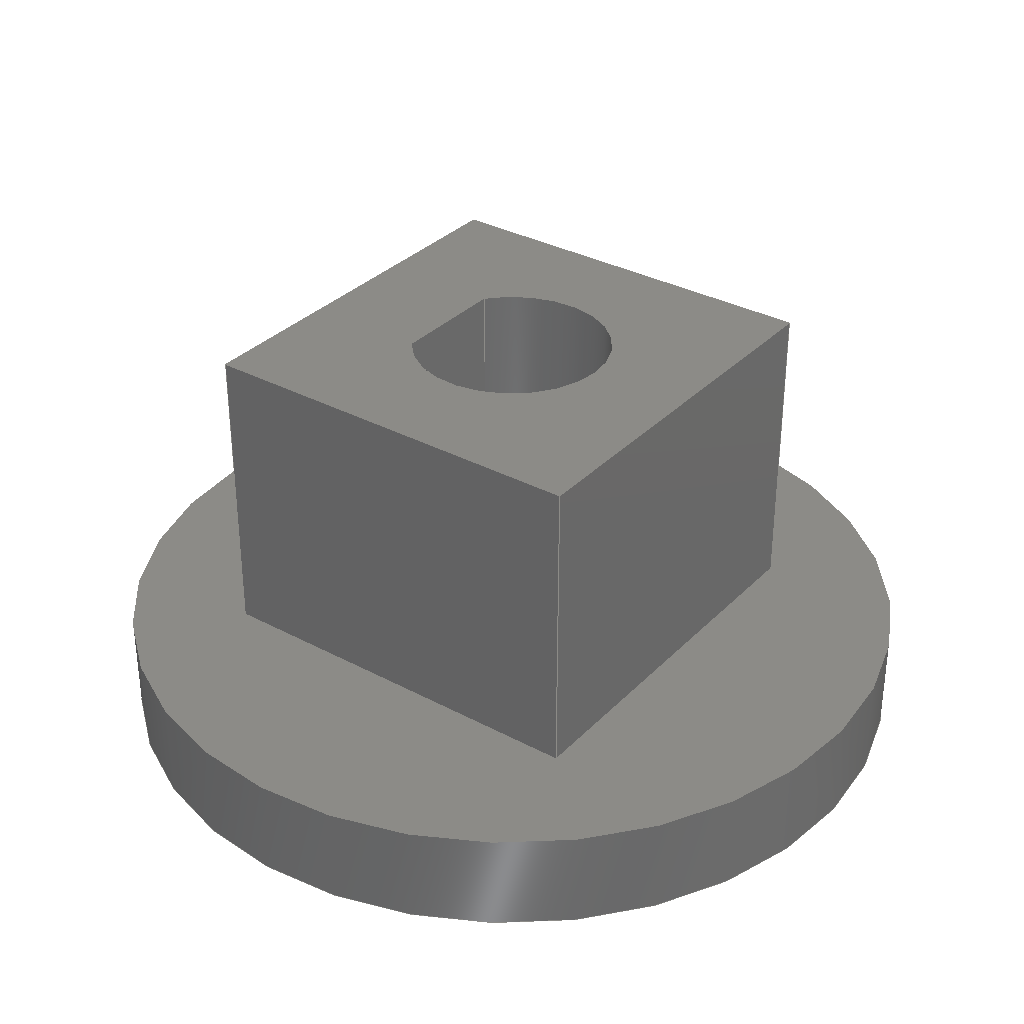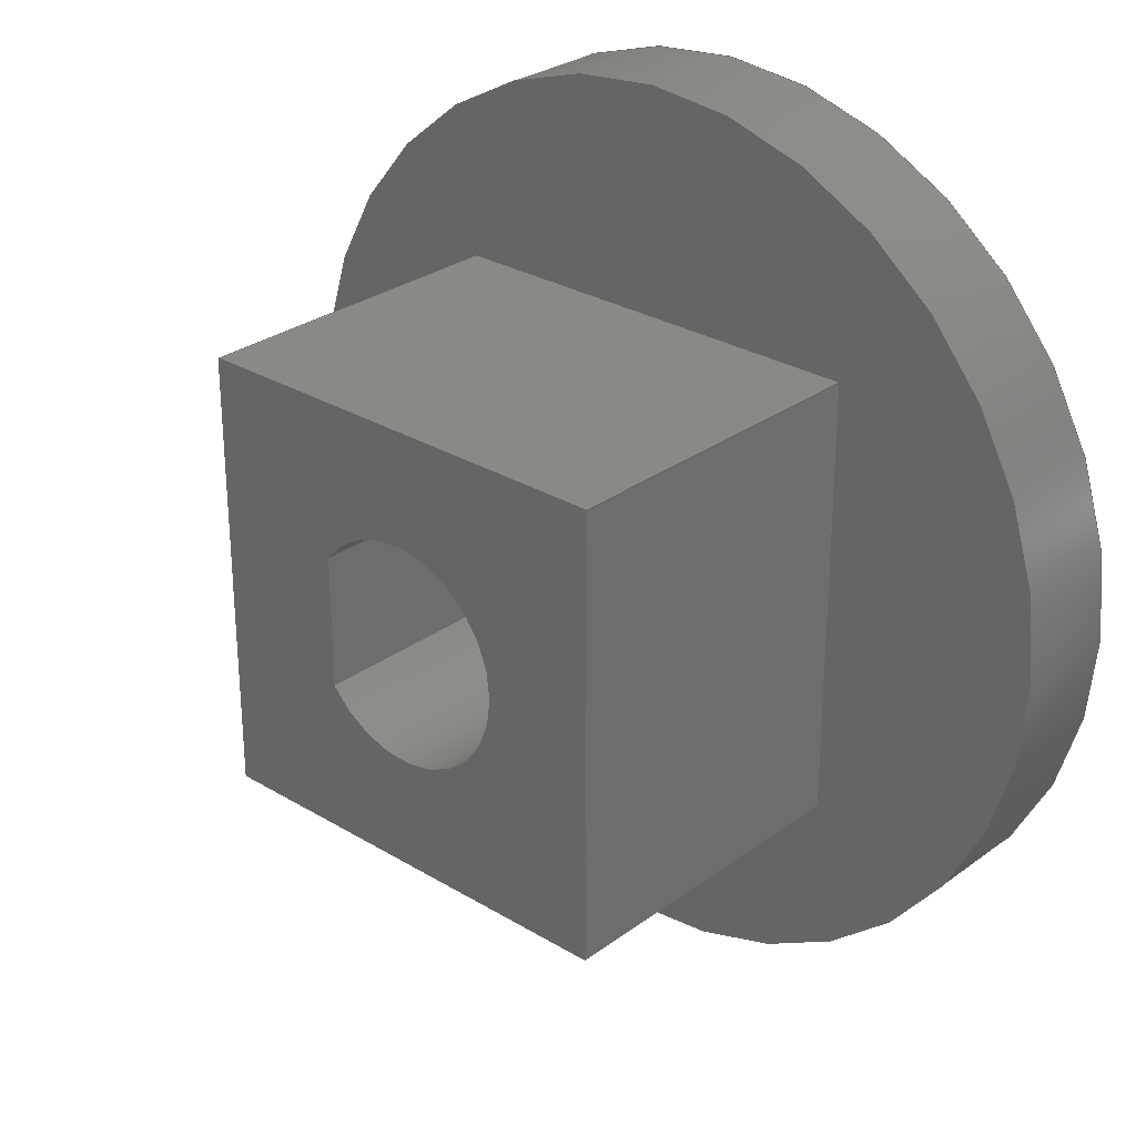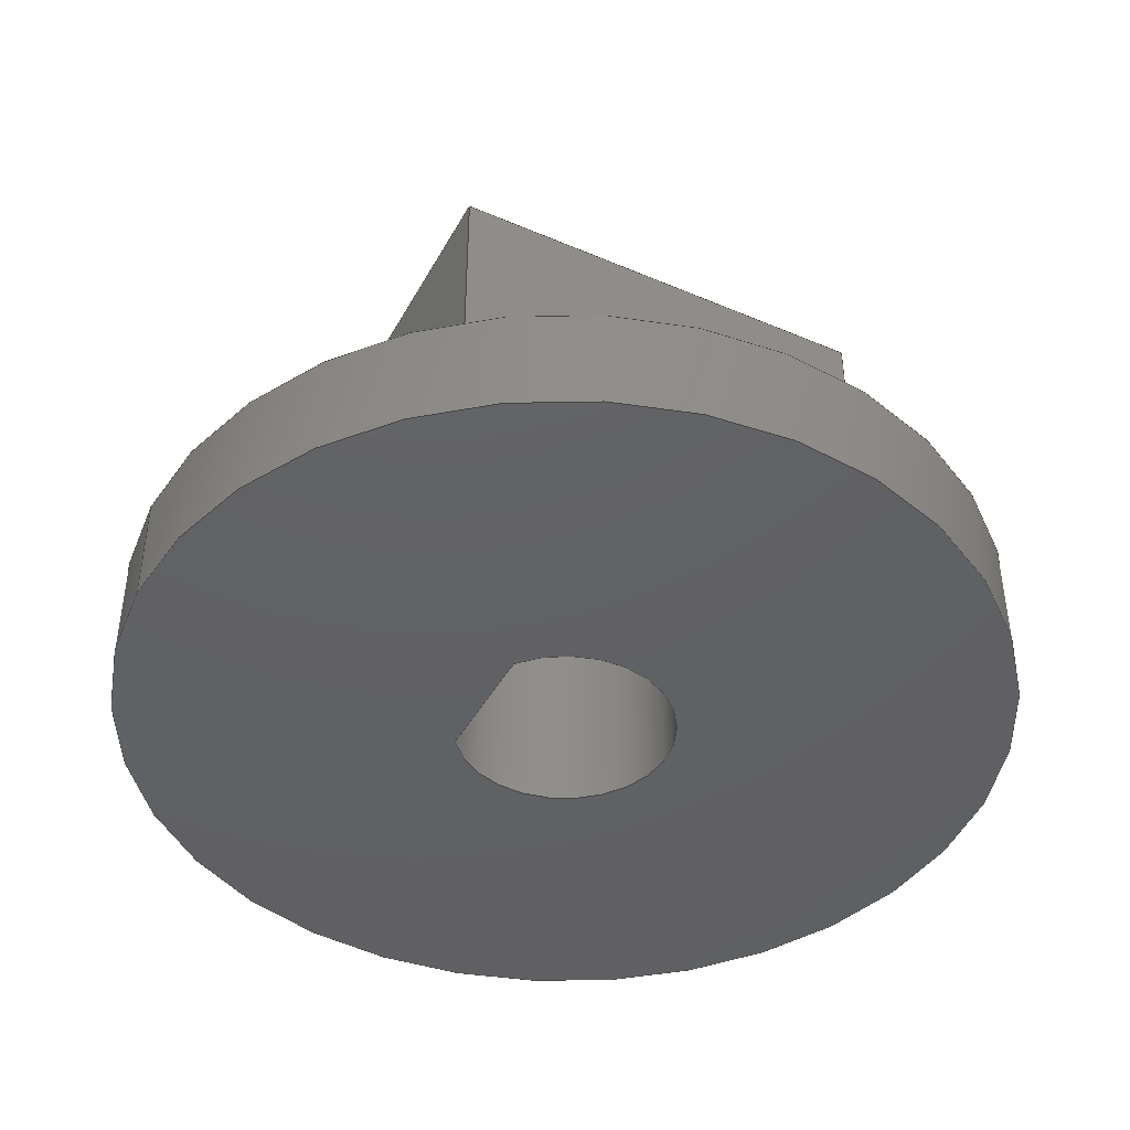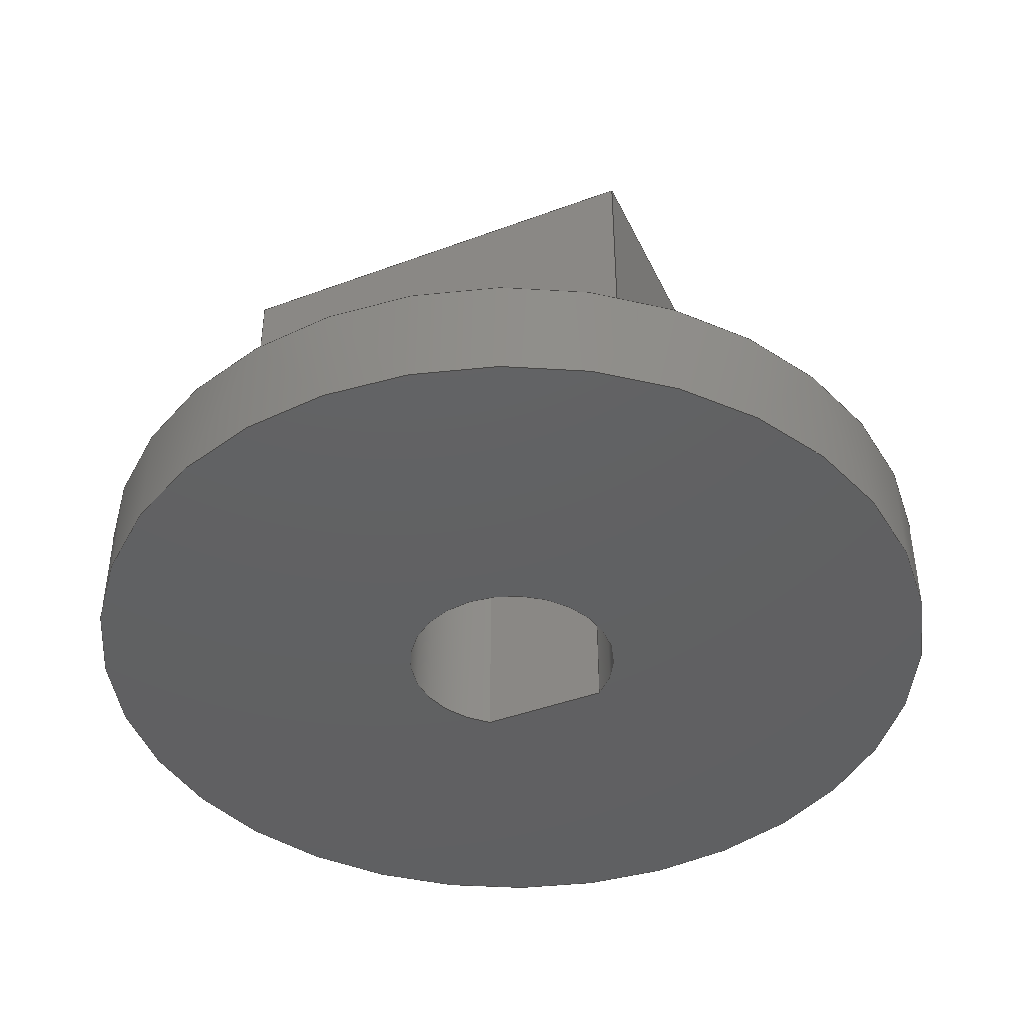
<metadata>
{"format":"step","ext":"step","renderer":"f3d","projection":"perspective","resolution":1024,"background":"white","views":[{"elev":33.2,"azim":36.4,"up":"+Z"},{"elev":28.4,"azim":42.3,"up":"+Y"},{"elev":-43.0,"azim":-26.9,"up":"+Z"},{"elev":-42.6,"azim":114.0,"up":"+Z"}]}
</metadata>
<code>
ISO-10303-21;
DATA;
#1=MECHANICAL_DESIGN_GEOMETRIC_PRESENTATION_REPRESENTATION('',(#4),#297);
#2=SHAPE_REPRESENTATION_RELATIONSHIP('SRR','None',#304,#3);
#3=ADVANCED_BREP_SHAPE_REPRESENTATION('',(#5),#296);
#4=STYLED_ITEM('',(#314),#5);
#5=MANIFOLD_SOLID_BREP('Solid2',#167);
#6=CYLINDRICAL_SURFACE('',#192,2.5);
#7=CYLINDRICAL_SURFACE('',#196,10);
#8=FACE_BOUND('',#26,.T.);
#9=FACE_BOUND('',#35,.T.);
#10=FACE_BOUND('',#37,.T.);
#11=CIRCLE('',#188,2.5);
#12=CIRCLE('',#193,2.5);
#13=CIRCLE('',#197,10);
#14=CIRCLE('',#198,10);
#15=FACE_OUTER_BOUND('',#25,.T.);
#16=FACE_OUTER_BOUND('',#27,.T.);
#17=FACE_OUTER_BOUND('',#28,.T.);
#18=FACE_OUTER_BOUND('',#29,.T.);
#19=FACE_OUTER_BOUND('',#30,.T.);
#20=FACE_OUTER_BOUND('',#31,.T.);
#21=FACE_OUTER_BOUND('',#32,.T.);
#22=FACE_OUTER_BOUND('',#33,.T.);
#23=FACE_OUTER_BOUND('',#34,.T.);
#24=FACE_OUTER_BOUND('',#36,.T.);
#25=EDGE_LOOP('',(#107,#108,#109,#110));
#26=EDGE_LOOP('',(#111,#112));
#27=EDGE_LOOP('',(#113,#114,#115,#116));
#28=EDGE_LOOP('',(#117,#118,#119,#120));
#29=EDGE_LOOP('',(#121,#122,#123,#124));
#30=EDGE_LOOP('',(#125,#126,#127,#128));
#31=EDGE_LOOP('',(#129,#130,#131,#132));
#32=EDGE_LOOP('',(#133,#134,#135,#136));
#33=EDGE_LOOP('',(#137,#138,#139,#140));
#34=EDGE_LOOP('',(#141));
#35=EDGE_LOOP('',(#142,#143,#144,#145));
#36=EDGE_LOOP('',(#146));
#37=EDGE_LOOP('',(#147,#148));
#38=LINE('',#252,#55);
#39=LINE('',#254,#56);
#40=LINE('',#256,#57);
#41=LINE('',#257,#58);
#42=LINE('',#260,#59);
#43=LINE('',#264,#60);
#44=LINE('',#266,#61);
#45=LINE('',#267,#62);
#46=LINE('',#270,#63);
#47=LINE('',#271,#64);
#48=LINE('',#274,#65);
#49=LINE('',#275,#66);
#50=LINE('',#278,#67);
#51=LINE('',#281,#68);
#52=LINE('',#283,#69);
#53=LINE('',#285,#70);
#54=LINE('',#290,#71);
#55=VECTOR('',#205,10);
#56=VECTOR('',#206,10);
#57=VECTOR('',#207,10);
#58=VECTOR('',#208,10);
#59=VECTOR('',#209,10);
#60=VECTOR('',#214,10);
#61=VECTOR('',#215,10);
#62=VECTOR('',#216,10);
#63=VECTOR('',#219,10);
#64=VECTOR('',#220,10);
#65=VECTOR('',#223,10);
#66=VECTOR('',#224,10);
#67=VECTOR('',#227,10);
#68=VECTOR('',#230,10);
#69=VECTOR('',#233,10);
#70=VECTOR('',#236,10);
#71=VECTOR('',#241,10);
#72=VERTEX_POINT('',#250);
#73=VERTEX_POINT('',#251);
#74=VERTEX_POINT('',#253);
#75=VERTEX_POINT('',#255);
#76=VERTEX_POINT('',#258);
#77=VERTEX_POINT('',#259);
#78=VERTEX_POINT('',#263);
#79=VERTEX_POINT('',#265);
#80=VERTEX_POINT('',#269);
#81=VERTEX_POINT('',#273);
#82=VERTEX_POINT('',#277);
#83=VERTEX_POINT('',#279);
#84=VERTEX_POINT('',#287);
#85=VERTEX_POINT('',#289);
#86=EDGE_CURVE('',#72,#73,#38,.T.);
#87=EDGE_CURVE('',#74,#72,#39,.T.);
#88=EDGE_CURVE('',#75,#74,#40,.T.);
#89=EDGE_CURVE('',#73,#75,#41,.T.);
#90=EDGE_CURVE('',#76,#77,#42,.T.);
#91=EDGE_CURVE('',#77,#76,#11,.T.);
#92=EDGE_CURVE('',#78,#73,#43,.T.);
#93=EDGE_CURVE('',#79,#78,#44,.T.);
#94=EDGE_CURVE('',#79,#72,#45,.T.);
#95=EDGE_CURVE('',#80,#75,#46,.T.);
#96=EDGE_CURVE('',#78,#80,#47,.T.);
#97=EDGE_CURVE('',#81,#74,#48,.T.);
#98=EDGE_CURVE('',#80,#81,#49,.T.);
#99=EDGE_CURVE('',#82,#76,#50,.T.);
#100=EDGE_CURVE('',#82,#83,#12,.T.);
#101=EDGE_CURVE('',#83,#77,#51,.T.);
#102=EDGE_CURVE('',#83,#82,#52,.T.);
#103=EDGE_CURVE('',#81,#79,#53,.T.);
#104=EDGE_CURVE('',#84,#84,#13,.T.);
#105=EDGE_CURVE('',#84,#85,#54,.T.);
#106=EDGE_CURVE('',#85,#85,#14,.T.);
#107=ORIENTED_EDGE('',*,*,#86,.F.);
#108=ORIENTED_EDGE('',*,*,#87,.F.);
#109=ORIENTED_EDGE('',*,*,#88,.F.);
#110=ORIENTED_EDGE('',*,*,#89,.F.);
#111=ORIENTED_EDGE('',*,*,#90,.F.);
#112=ORIENTED_EDGE('',*,*,#91,.F.);
#113=ORIENTED_EDGE('',*,*,#86,.T.);
#114=ORIENTED_EDGE('',*,*,#92,.F.);
#115=ORIENTED_EDGE('',*,*,#93,.F.);
#116=ORIENTED_EDGE('',*,*,#94,.T.);
#117=ORIENTED_EDGE('',*,*,#89,.T.);
#118=ORIENTED_EDGE('',*,*,#95,.F.);
#119=ORIENTED_EDGE('',*,*,#96,.F.);
#120=ORIENTED_EDGE('',*,*,#92,.T.);
#121=ORIENTED_EDGE('',*,*,#88,.T.);
#122=ORIENTED_EDGE('',*,*,#97,.F.);
#123=ORIENTED_EDGE('',*,*,#98,.F.);
#124=ORIENTED_EDGE('',*,*,#95,.T.);
#125=ORIENTED_EDGE('',*,*,#91,.T.);
#126=ORIENTED_EDGE('',*,*,#99,.F.);
#127=ORIENTED_EDGE('',*,*,#100,.T.);
#128=ORIENTED_EDGE('',*,*,#101,.T.);
#129=ORIENTED_EDGE('',*,*,#90,.T.);
#130=ORIENTED_EDGE('',*,*,#101,.F.);
#131=ORIENTED_EDGE('',*,*,#102,.T.);
#132=ORIENTED_EDGE('',*,*,#99,.T.);
#133=ORIENTED_EDGE('',*,*,#87,.T.);
#134=ORIENTED_EDGE('',*,*,#94,.F.);
#135=ORIENTED_EDGE('',*,*,#103,.F.);
#136=ORIENTED_EDGE('',*,*,#97,.T.);
#137=ORIENTED_EDGE('',*,*,#104,.F.);
#138=ORIENTED_EDGE('',*,*,#105,.T.);
#139=ORIENTED_EDGE('',*,*,#106,.T.);
#140=ORIENTED_EDGE('',*,*,#105,.F.);
#141=ORIENTED_EDGE('',*,*,#104,.T.);
#142=ORIENTED_EDGE('',*,*,#103,.T.);
#143=ORIENTED_EDGE('',*,*,#93,.T.);
#144=ORIENTED_EDGE('',*,*,#96,.T.);
#145=ORIENTED_EDGE('',*,*,#98,.T.);
#146=ORIENTED_EDGE('',*,*,#106,.F.);
#147=ORIENTED_EDGE('',*,*,#100,.F.);
#148=ORIENTED_EDGE('',*,*,#102,.F.);
#149=PLANE('',#187);
#150=PLANE('',#189);
#151=PLANE('',#190);
#152=PLANE('',#191);
#153=PLANE('',#194);
#154=PLANE('',#195);
#155=PLANE('',#199);
#156=PLANE('',#200);
#157=ADVANCED_FACE('',(#15,#8),#149,.F.);
#158=ADVANCED_FACE('',(#16),#150,.T.);
#159=ADVANCED_FACE('',(#17),#151,.T.);
#160=ADVANCED_FACE('',(#18),#152,.T.);
#161=ADVANCED_FACE('',(#19),#6,.F.);
#162=ADVANCED_FACE('',(#20),#153,.T.);
#163=ADVANCED_FACE('',(#21),#154,.T.);
#164=ADVANCED_FACE('',(#22),#7,.T.);
#165=ADVANCED_FACE('',(#23,#9),#155,.T.);
#166=ADVANCED_FACE('',(#24,#10),#156,.F.);
#167=CLOSED_SHELL('',(#157,#158,#159,#160,#161,#162,#163,#164,#165,#166));
#168=DERIVED_UNIT_ELEMENT(#170,1);
#169=DERIVED_UNIT_ELEMENT(#299,3);
#170=(
MASS_UNIT()
NAMED_UNIT(*)
SI_UNIT($,.GRAM.)
);
#171=DERIVED_UNIT((#168,#169));
#172=MEASURE_REPRESENTATION_ITEM('density measure',
POSITIVE_RATIO_MEASURE(1.1),#171);
#173=PROPERTY_DEFINITION_REPRESENTATION(#178,#175);
#174=PROPERTY_DEFINITION_REPRESENTATION(#179,#176);
#175=REPRESENTATION('material name',(#177),#296);
#176=REPRESENTATION('density',(#172),#296);
#177=DESCRIPTIVE_REPRESENTATION_ITEM('PC/ABS Plastic','PC/ABS Plastic');
#178=PROPERTY_DEFINITION('material property','material name',#306);
#179=PROPERTY_DEFINITION('material property','density of part',#306);
#180=DATE_TIME_ROLE('creation_date');
#181=APPLIED_DATE_AND_TIME_ASSIGNMENT(#182,#180,(#306));
#182=DATE_AND_TIME(#183,#184);
#183=CALENDAR_DATE(2024,19,3);
#184=LOCAL_TIME(18,49,20,#185);
#185=COORDINATED_UNIVERSAL_TIME_OFFSET(0,0,.BEHIND.);
#186=AXIS2_PLACEMENT_3D('placement',#248,#201,#202);
#187=AXIS2_PLACEMENT_3D('',#249,#203,#204);
#188=AXIS2_PLACEMENT_3D('',#261,#210,#211);
#189=AXIS2_PLACEMENT_3D('',#262,#212,#213);
#190=AXIS2_PLACEMENT_3D('',#268,#217,#218);
#191=AXIS2_PLACEMENT_3D('',#272,#221,#222);
#192=AXIS2_PLACEMENT_3D('',#276,#225,#226);
#193=AXIS2_PLACEMENT_3D('',#280,#228,#229);
#194=AXIS2_PLACEMENT_3D('',#282,#231,#232);
#195=AXIS2_PLACEMENT_3D('',#284,#234,#235);
#196=AXIS2_PLACEMENT_3D('',#286,#237,#238);
#197=AXIS2_PLACEMENT_3D('',#288,#239,#240);
#198=AXIS2_PLACEMENT_3D('',#291,#242,#243);
#199=AXIS2_PLACEMENT_3D('',#292,#244,#245);
#200=AXIS2_PLACEMENT_3D('',#293,#246,#247);
#201=DIRECTION('axis',(0,0,1));
#202=DIRECTION('refdir',(1,0,0));
#203=DIRECTION('center_axis',(0,0,-1));
#204=DIRECTION('ref_axis',(0,-1,0));
#205=DIRECTION('',(0,1,0));
#206=DIRECTION('',(-1,0,0));
#207=DIRECTION('',(0,-1,0));
#208=DIRECTION('',(1,0,0));
#209=DIRECTION('',(0,-1,0));
#210=DIRECTION('center_axis',(0,0,1));
#211=DIRECTION('ref_axis',(0.8,0.6,0));
#212=DIRECTION('center_axis',(-1,0,0));
#213=DIRECTION('ref_axis',(0,-1,0));
#214=DIRECTION('',(0,0,1));
#215=DIRECTION('',(0,1,0));
#216=DIRECTION('',(0,0,1));
#217=DIRECTION('center_axis',(0,1,0));
#218=DIRECTION('ref_axis',(-1,0,0));
#219=DIRECTION('',(0,0,1));
#220=DIRECTION('',(1,0,0));
#221=DIRECTION('center_axis',(1,0,0));
#222=DIRECTION('ref_axis',(0,1,0));
#223=DIRECTION('',(0,0,1));
#224=DIRECTION('',(0,-1,0));
#225=DIRECTION('center_axis',(0,0,1));
#226=DIRECTION('ref_axis',(0.8,0.6,0));
#227=DIRECTION('',(0,0,1));
#228=DIRECTION('center_axis',(0,0,-1));
#229=DIRECTION('ref_axis',(0.8,0.6,0));
#230=DIRECTION('',(0,0,1));
#231=DIRECTION('center_axis',(1,0,0));
#232=DIRECTION('ref_axis',(0,1,0));
#233=DIRECTION('',(0,1,0));
#234=DIRECTION('center_axis',(0,-1,0));
#235=DIRECTION('ref_axis',(1,0,0));
#236=DIRECTION('',(-1,0,0));
#237=DIRECTION('center_axis',(0,0,1));
#238=DIRECTION('ref_axis',(1,0,0));
#239=DIRECTION('center_axis',(0,0,1));
#240=DIRECTION('ref_axis',(1,0,0));
#241=DIRECTION('',(0,0,-1));
#242=DIRECTION('center_axis',(0,0,1));
#243=DIRECTION('ref_axis',(1,0,0));
#244=DIRECTION('center_axis',(0,0,1));
#245=DIRECTION('ref_axis',(1,0,0));
#246=DIRECTION('center_axis',(0,0,1));
#247=DIRECTION('ref_axis',(1,0,0));
#248=CARTESIAN_POINT('',(0,0,0));
#249=CARTESIAN_POINT('Origin',(5,5,10));
#250=CARTESIAN_POINT('',(-5,-5,10));
#251=CARTESIAN_POINT('',(-5,5,10));
#252=CARTESIAN_POINT('',(-5,5,10));
#253=CARTESIAN_POINT('',(5,-5,10));
#254=CARTESIAN_POINT('',(0,-5,10));
#255=CARTESIAN_POINT('',(5,5,10));
#256=CARTESIAN_POINT('',(5,0,10));
#257=CARTESIAN_POINT('',(5,5,10));
#258=CARTESIAN_POINT('',(-2,1.5,10));
#259=CARTESIAN_POINT('',(-2,-1.5,10));
#260=CARTESIAN_POINT('',(-2,1.75,10));
#261=CARTESIAN_POINT('Origin',(0,0,10));
#262=CARTESIAN_POINT('Origin',(-5,5,0));
#263=CARTESIAN_POINT('',(-5,5,2.5));
#264=CARTESIAN_POINT('',(-5,5,0));
#265=CARTESIAN_POINT('',(-5,-5,2.5));
#266=CARTESIAN_POINT('',(-5,-5,2.5));
#267=CARTESIAN_POINT('',(-5,-5,0));
#268=CARTESIAN_POINT('Origin',(5,5,0));
#269=CARTESIAN_POINT('',(5,5,2.5));
#270=CARTESIAN_POINT('',(5,5,0));
#271=CARTESIAN_POINT('',(-5,5,2.5));
#272=CARTESIAN_POINT('Origin',(5,-5,0));
#273=CARTESIAN_POINT('',(5,-5,2.5));
#274=CARTESIAN_POINT('',(5,-5,0));
#275=CARTESIAN_POINT('',(5,5,2.5));
#276=CARTESIAN_POINT('Origin',(0,0,0));
#277=CARTESIAN_POINT('',(-2,1.5,0));
#278=CARTESIAN_POINT('',(-2,1.5,0));
#279=CARTESIAN_POINT('',(-2,-1.5,0));
#280=CARTESIAN_POINT('Origin',(0,0,0));
#281=CARTESIAN_POINT('',(-2,-1.5,0));
#282=CARTESIAN_POINT('Origin',(-2,-1.5,0));
#283=CARTESIAN_POINT('',(-2,-1.5,0));
#284=CARTESIAN_POINT('Origin',(-5,-5,0));
#285=CARTESIAN_POINT('',(5,-5,2.5));
#286=CARTESIAN_POINT('Origin',(0,0,0));
#287=CARTESIAN_POINT('',(-10,-1.225e-15,2.5));
#288=CARTESIAN_POINT('Origin',(0,0,2.5));
#289=CARTESIAN_POINT('',(-10,-1.225e-15,0));
#290=CARTESIAN_POINT('',(-10,-1.225e-15,0));
#291=CARTESIAN_POINT('Origin',(0,0,0));
#292=CARTESIAN_POINT('Origin',(0,0,2.5));
#293=CARTESIAN_POINT('Origin',(0,0,0));
#294=UNCERTAINTY_MEASURE_WITH_UNIT(LENGTH_MEASURE(0.01),#298,
'DISTANCE_ACCURACY_VALUE',
'Maximum model space distance between geometric entities at asserted c
onnectivities');
#295=UNCERTAINTY_MEASURE_WITH_UNIT(LENGTH_MEASURE(0.01),#298,
'DISTANCE_ACCURACY_VALUE',
'Maximum model space distance between geometric entities at asserted c
onnectivities');
#296=(
GEOMETRIC_REPRESENTATION_CONTEXT(3)
GLOBAL_UNCERTAINTY_ASSIGNED_CONTEXT((#294))
GLOBAL_UNIT_ASSIGNED_CONTEXT((#298,#300,#301))
REPRESENTATION_CONTEXT('','3D')
);
#297=(
GEOMETRIC_REPRESENTATION_CONTEXT(3)
GLOBAL_UNCERTAINTY_ASSIGNED_CONTEXT((#295))
GLOBAL_UNIT_ASSIGNED_CONTEXT((#298,#300,#301))
REPRESENTATION_CONTEXT('','3D')
);
#298=(
LENGTH_UNIT()
NAMED_UNIT(*)
SI_UNIT(.MILLI.,.METRE.)
);
#299=(
LENGTH_UNIT()
NAMED_UNIT(*)
SI_UNIT(.CENTI.,.METRE.)
);
#300=(
NAMED_UNIT(*)
PLANE_ANGLE_UNIT()
SI_UNIT($,.RADIAN.)
);
#301=(
NAMED_UNIT(*)
SI_UNIT($,.STERADIAN.)
SOLID_ANGLE_UNIT()
);
#302=SHAPE_DEFINITION_REPRESENTATION(#303,#304);
#303=PRODUCT_DEFINITION_SHAPE('',$,#306);
#304=SHAPE_REPRESENTATION('',(#186),#296);
#305=PRODUCT_DEFINITION_CONTEXT('part definition',#310,'design');
#306=PRODUCT_DEFINITION('feeding_coupler_Nema17',
'feeding_coupler_Nema17',#307,#305);
#307=PRODUCT_DEFINITION_FORMATION('',$,#312);
#308=PRODUCT_RELATED_PRODUCT_CATEGORY('feeding_coupler_Nema17',
'feeding_coupler_Nema17',(#312));
#309=APPLICATION_PROTOCOL_DEFINITION('international standard',
'automotive_design',2009,#310);
#310=APPLICATION_CONTEXT(
'Core Data for Automotive Mechanical Design Process');
#311=PRODUCT_CONTEXT('part definition',#310,'mechanical');
#312=PRODUCT('feeding_coupler_Nema17','feeding_coupler_Nema17',$,(#311));
#313=PRESENTATION_STYLE_ASSIGNMENT((#315));
#314=PRESENTATION_STYLE_ASSIGNMENT((#316));
#315=SURFACE_STYLE_USAGE(.BOTH.,#321);
#316=SURFACE_STYLE_USAGE(.BOTH.,#322);
#317=SURFACE_STYLE_RENDERING_WITH_PROPERTIES($,#329,(#319));
#318=SURFACE_STYLE_RENDERING_WITH_PROPERTIES($,#330,(#320));
#319=SURFACE_STYLE_TRANSPARENT(0);
#320=SURFACE_STYLE_TRANSPARENT(0);
#321=SURFACE_SIDE_STYLE('',(#323,#317));
#322=SURFACE_SIDE_STYLE('',(#324,#318));
#323=SURFACE_STYLE_FILL_AREA(#325);
#324=SURFACE_STYLE_FILL_AREA(#326);
#325=FILL_AREA_STYLE('',(#327));
#326=FILL_AREA_STYLE('',(#328));
#327=FILL_AREA_STYLE_COLOUR('',#329);
#328=FILL_AREA_STYLE_COLOUR('',#330);
#329=COLOUR_RGB('',0.749,0.749,0.749);
#330=COLOUR_RGB('',0.5137,0.3451,0.7725);
ENDSEC;
END-ISO-10303-21;

</code>
